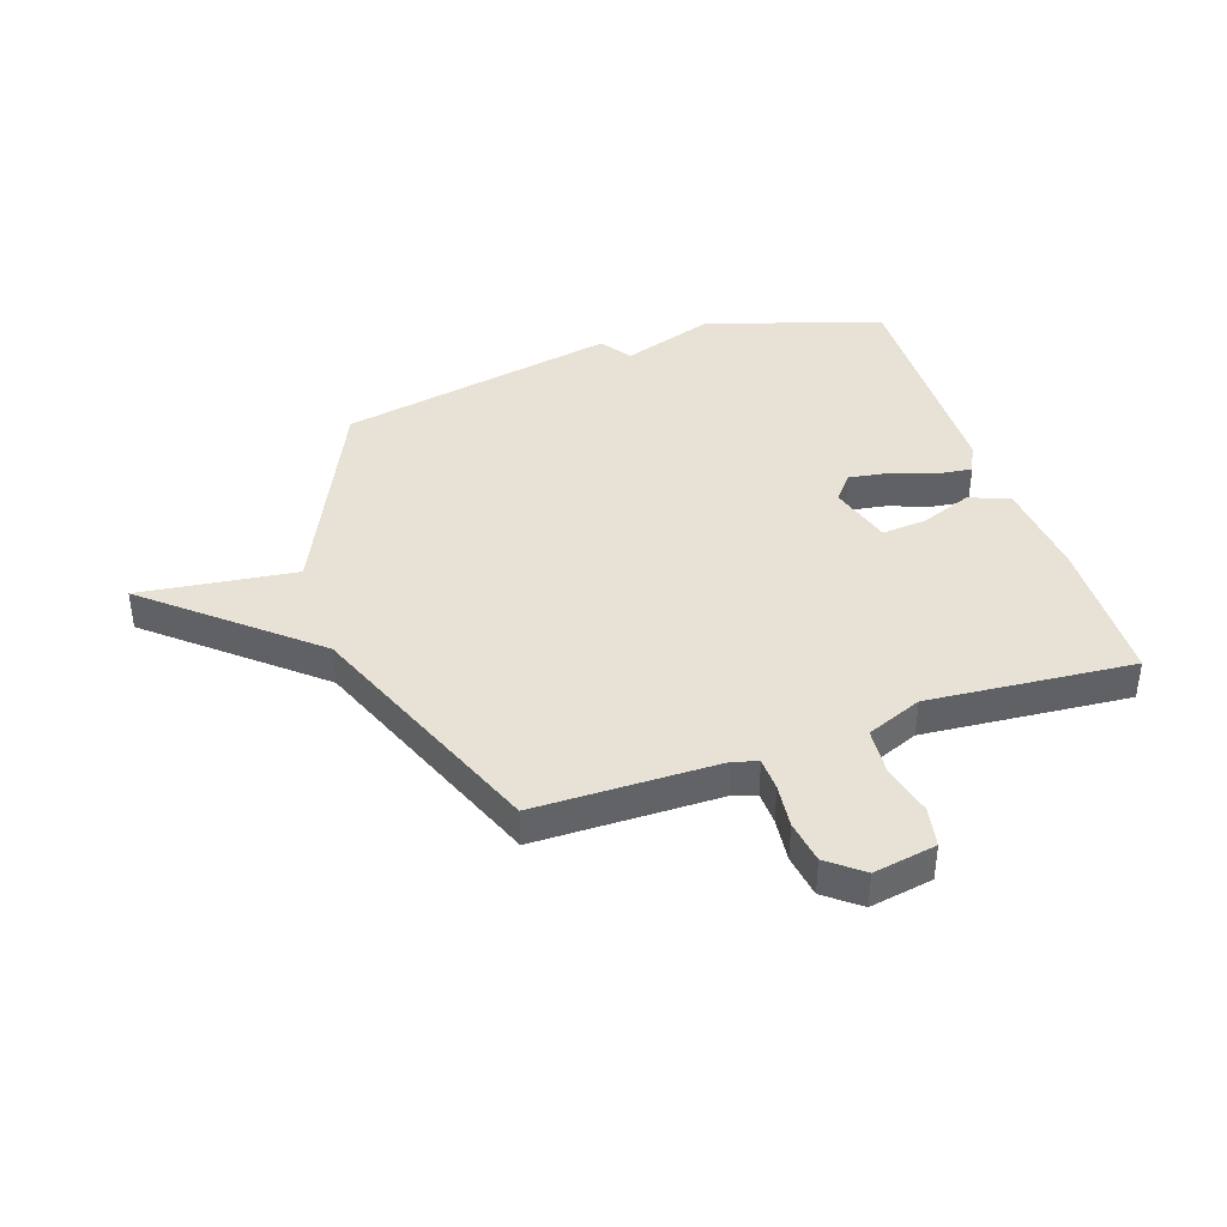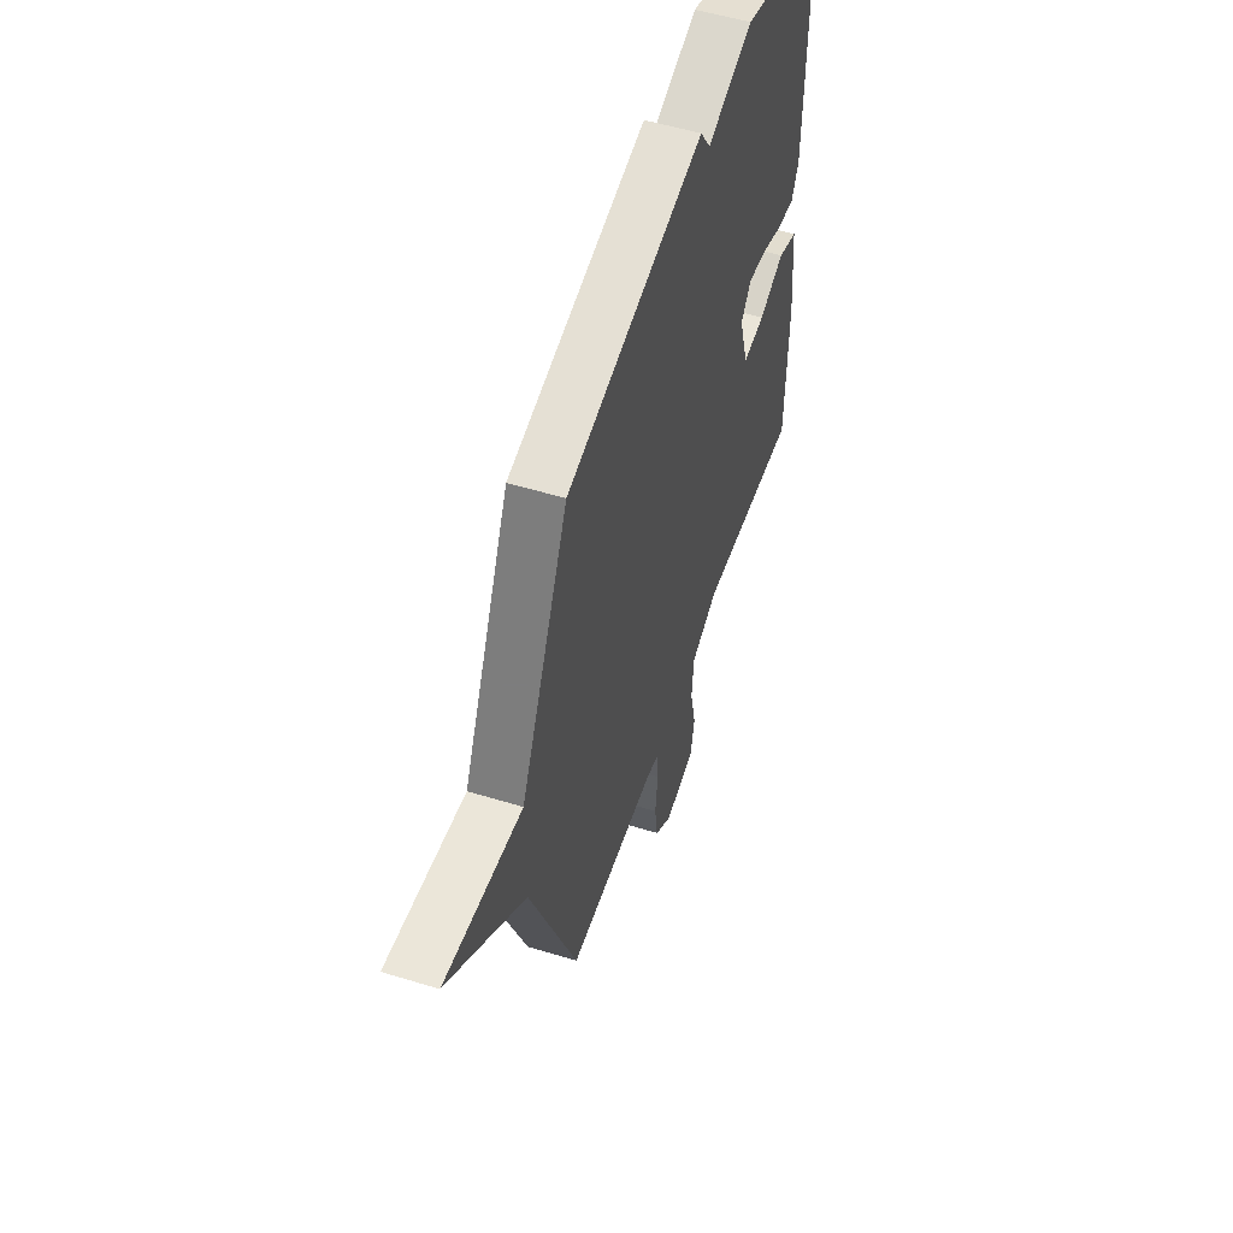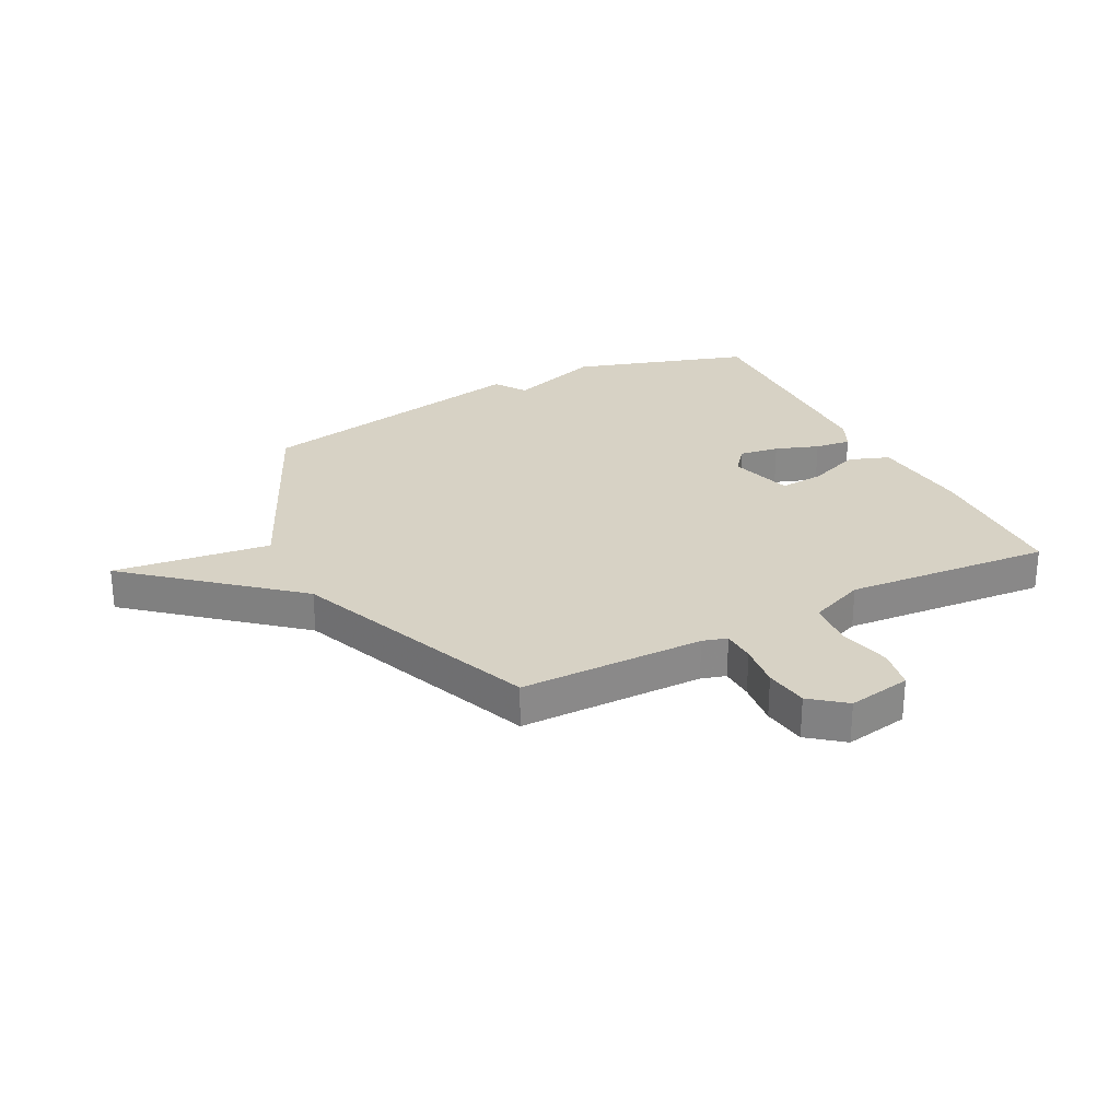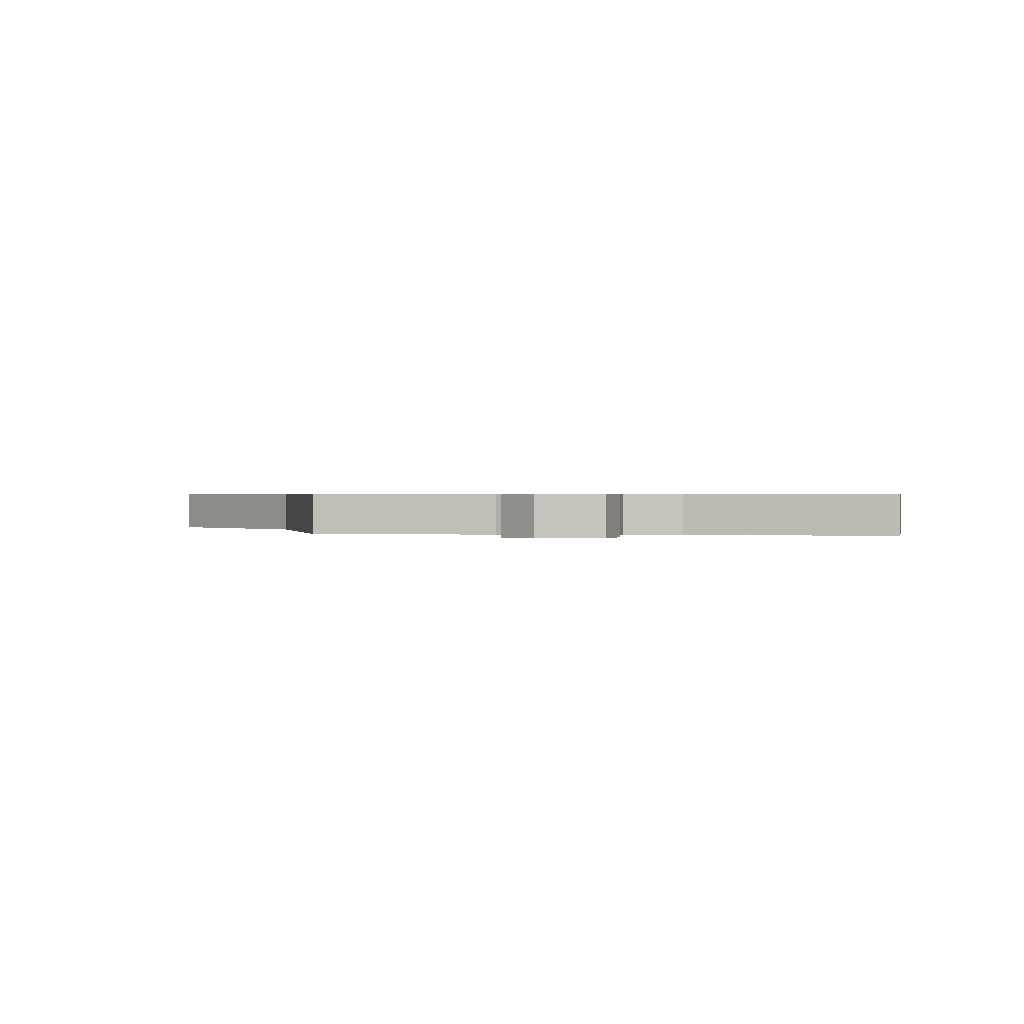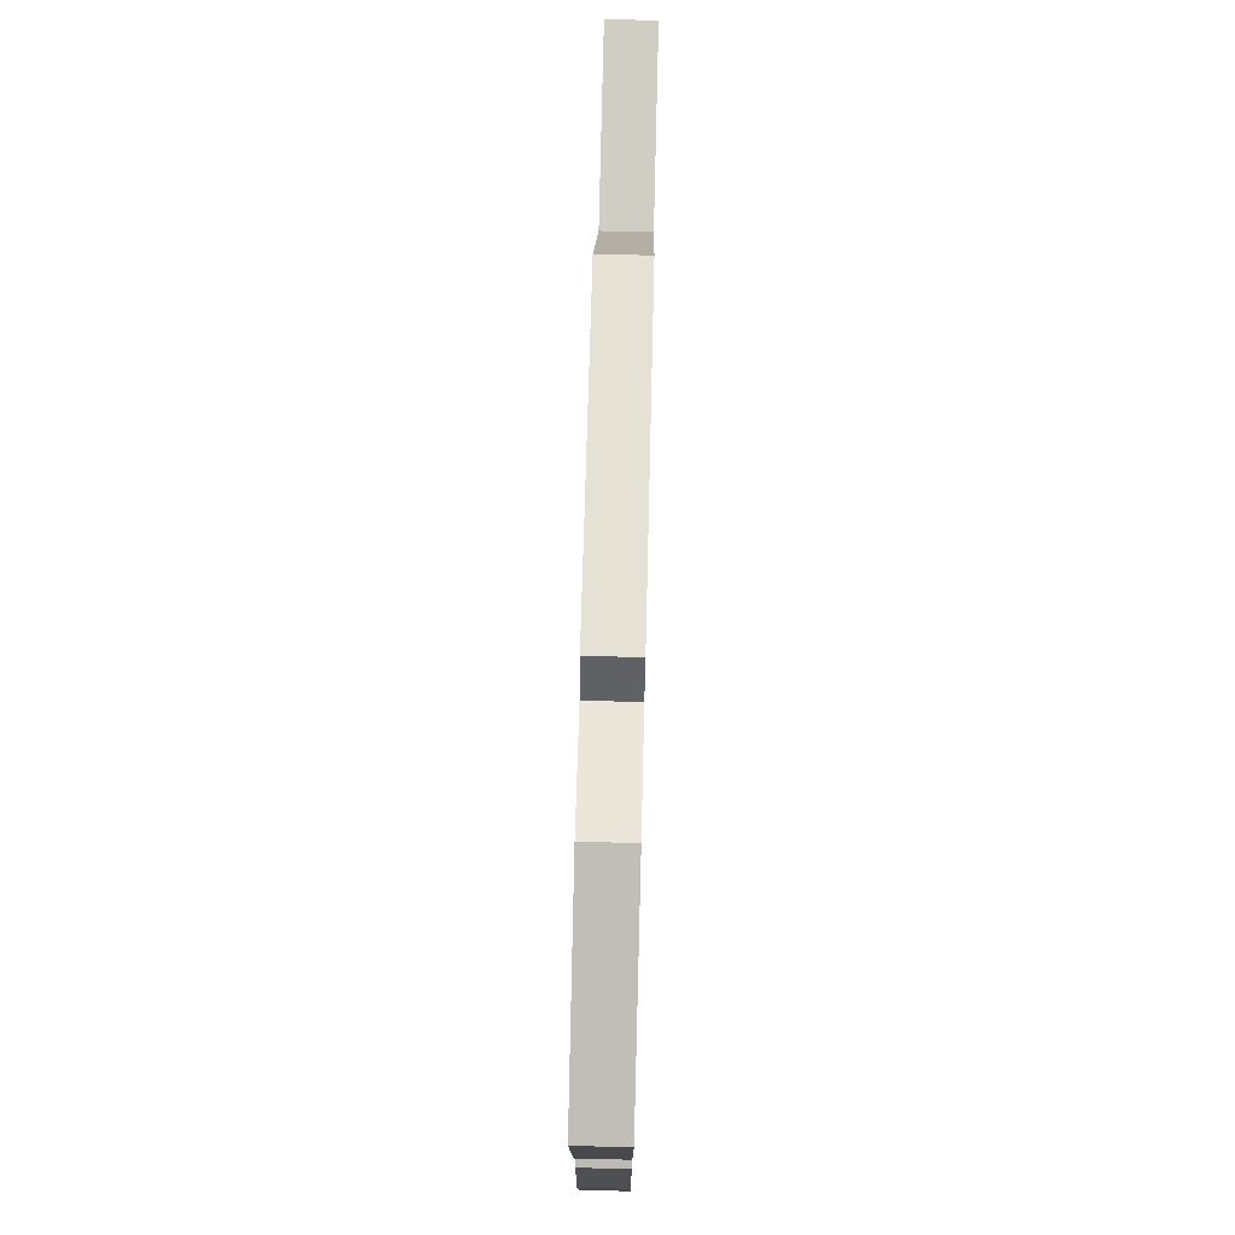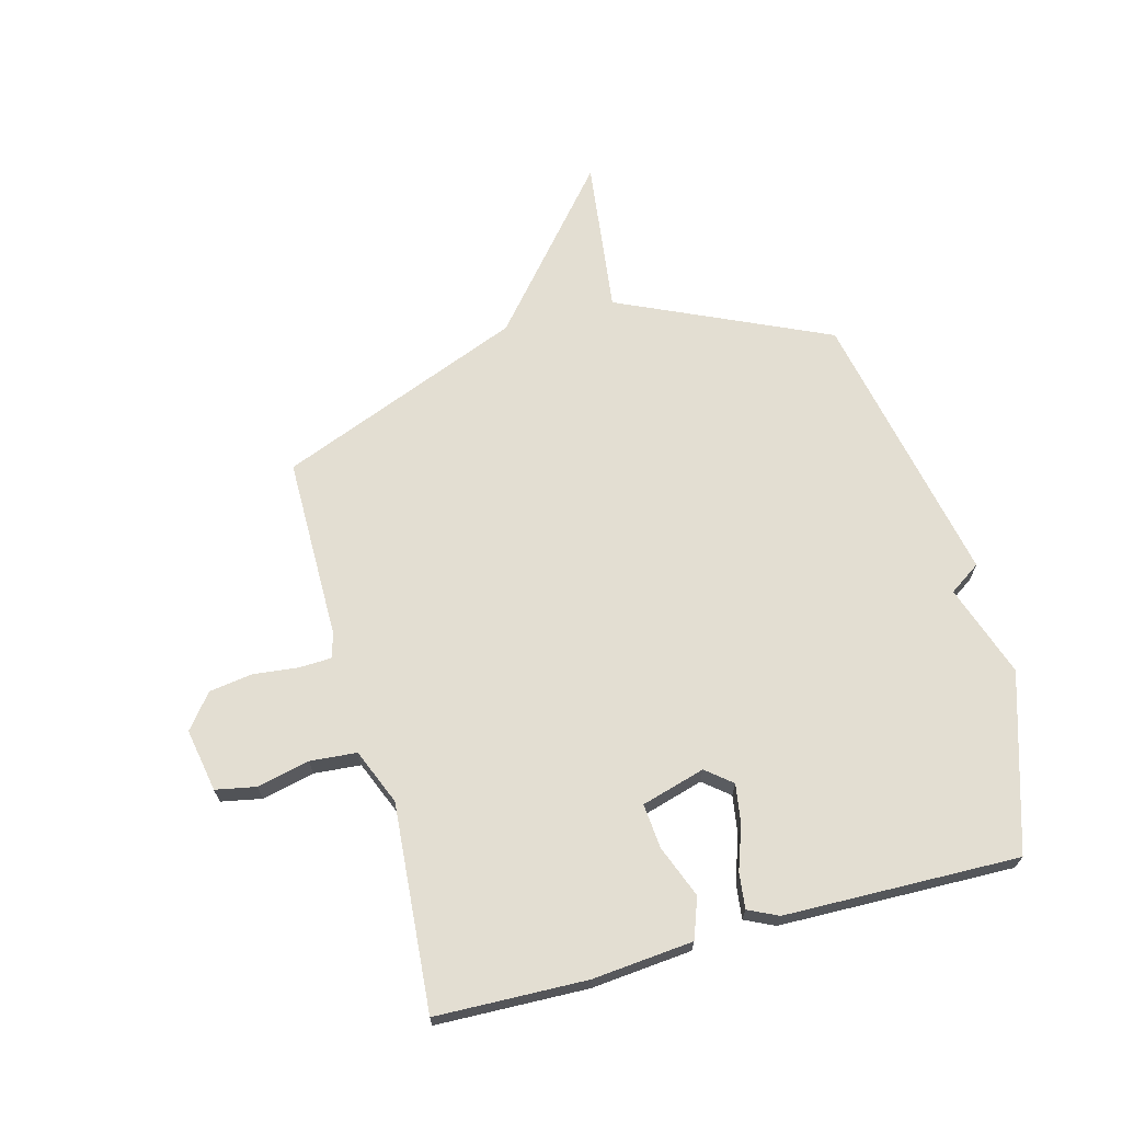
<metadata>
{"format":"obj","ext":"obj","renderer":"f3d","projection":"perspective","resolution":1024,"background":"white","views":[{"elev":40.2,"azim":161.3,"up":"+Y"},{"elev":53.2,"azim":108.2,"up":"+Z"},{"elev":27.4,"azim":152.7,"up":"+Y"},{"elev":0.5,"azim":-170.6,"up":"+Y"},{"elev":76.4,"azim":-88.6,"up":"+Z"},{"elev":67.5,"azim":-105.2,"up":"+Y"}]}
</metadata>
<code>
v 0.5 0.07 0.5
v 0.67 0.07 0.131
v 0.945 0.07 0.166
v 0.67 0.07 -0.069
v 0.5 0.07 -0.5
v 0.177 0.07 -0.502
v 0.134 0.07 -0.515
v 0.132 0.07 -0.573
v 0.141 0.07 -0.651
v 0.13 0.07 -0.727
v 0.07 0.07 -0.775
v -0.041 0.07 -0.755
v -0.055 0.07 -0.684
v -0.034 0.07 -0.592
v -0.041 0.07 -0.51
v -0.139 0.07 -0.47
v -0.5 0.07 -0.5
v -0.509 0.07 -0.236
v -0.493 0.07 -0.059
v -0.422 0.07 -0.033
v -0.331 0.07 -0.068
v -0.252 0.07 -0.075
v -0.22 0.07 0.037
v -0.257 0.07 0.082
v -0.326 0.07 0.071
v -0.402 0.07 0.044
v -0.465 0.07 0.036
v -0.49 0.07 0.088
v -0.5 0.07 0.5
v -0.191 0.07 0.598
v -0.028 0.07 0.543
v 0.009 0.07 0.598
v 0.5 0 0.5
v 0.67 0 0.131
v 0.945 0 0.166
v 0.67 0 -0.069
v 0.5 0 -0.5
v 0.177 0 -0.502
v 0.134 0 -0.515
v 0.132 0 -0.573
v 0.141 0 -0.651
v 0.13 0 -0.727
v 0.07 0 -0.775
v -0.041 0 -0.755
v -0.055 0 -0.684
v -0.034 0 -0.592
v -0.041 0 -0.51
v -0.139 0 -0.47
v -0.5 0 -0.5
v -0.509 0 -0.236
v -0.493 0 -0.059
v -0.422 0 -0.033
v -0.331 0 -0.068
v -0.252 0 -0.075
v -0.22 0 0.037
v -0.257 0 0.082
v -0.326 0 0.071
v -0.402 0 0.044
v -0.465 0 0.036
v -0.49 0 0.088
v -0.5 0 0.5
v -0.191 0 0.598
v -0.028 0 0.543
v 0.009 0 0.598
f 31 32 1 2
f 29 30 31
f 28 29 31
f 27 28 31
f 26 27 31
f 25 26 31
f 24 25 31
f 23 24 31 2
f 22 23 2
f 19 20 21
f 18 19 21
f 17 18 21
f 16 17 21
f 15 16 21 22
f 12 13 14
f 11 12 14
f 10 11 14
f 9 10 14
f 8 9 14
f 7 8 14 15
f 15 22 2
f 7 15 2
f 6 7 2
f 2 3 4
f 2 4 5 6
f 34 33 64 63
f 63 62 61
f 63 61 60
f 63 60 59
f 63 59 58
f 63 58 57
f 63 57 56
f 34 63 56 55
f 34 55 54
f 53 52 51
f 53 51 50
f 53 50 49
f 53 49 48
f 54 53 48 47
f 46 45 44
f 46 44 43
f 46 43 42
f 46 42 41
f 46 41 40
f 47 46 40 39
f 34 54 47
f 34 47 39
f 34 39 38
f 36 35 34
f 38 37 36 34
f 1 33 34 2
f 2 34 35 3
f 3 35 36 4
f 4 36 37 5
f 5 37 38 6
f 6 38 39 7
f 7 39 40 8
f 8 40 41 9
f 9 41 42 10
f 10 42 43 11
f 11 43 44 12
f 12 44 45 13
f 13 45 46 14
f 14 46 47 15
f 15 47 48 16
f 16 48 49 17
f 17 49 50 18
f 18 50 51 19
f 19 51 52 20
f 20 52 53 21
f 21 53 54 22
f 22 54 55 23
f 23 55 56 24
f 24 56 57 25
f 25 57 58 26
f 26 58 59 27
f 27 59 60 28
f 28 60 61 29
f 29 61 62 30
f 30 62 63 31
f 31 63 64 32
f 32 64 33 1

</code>
